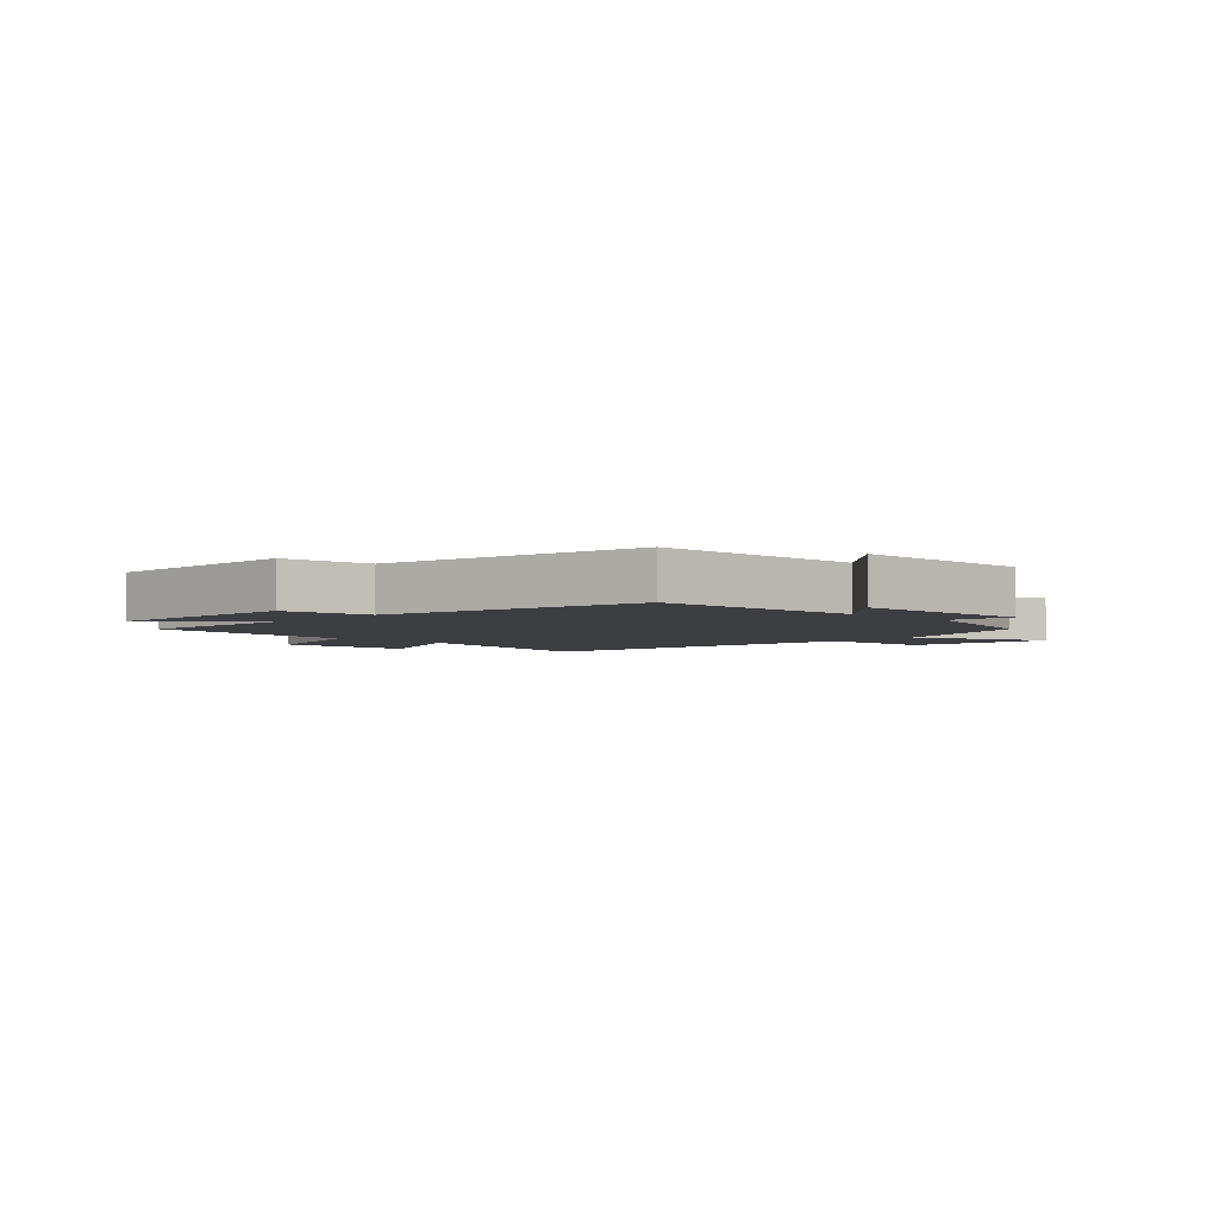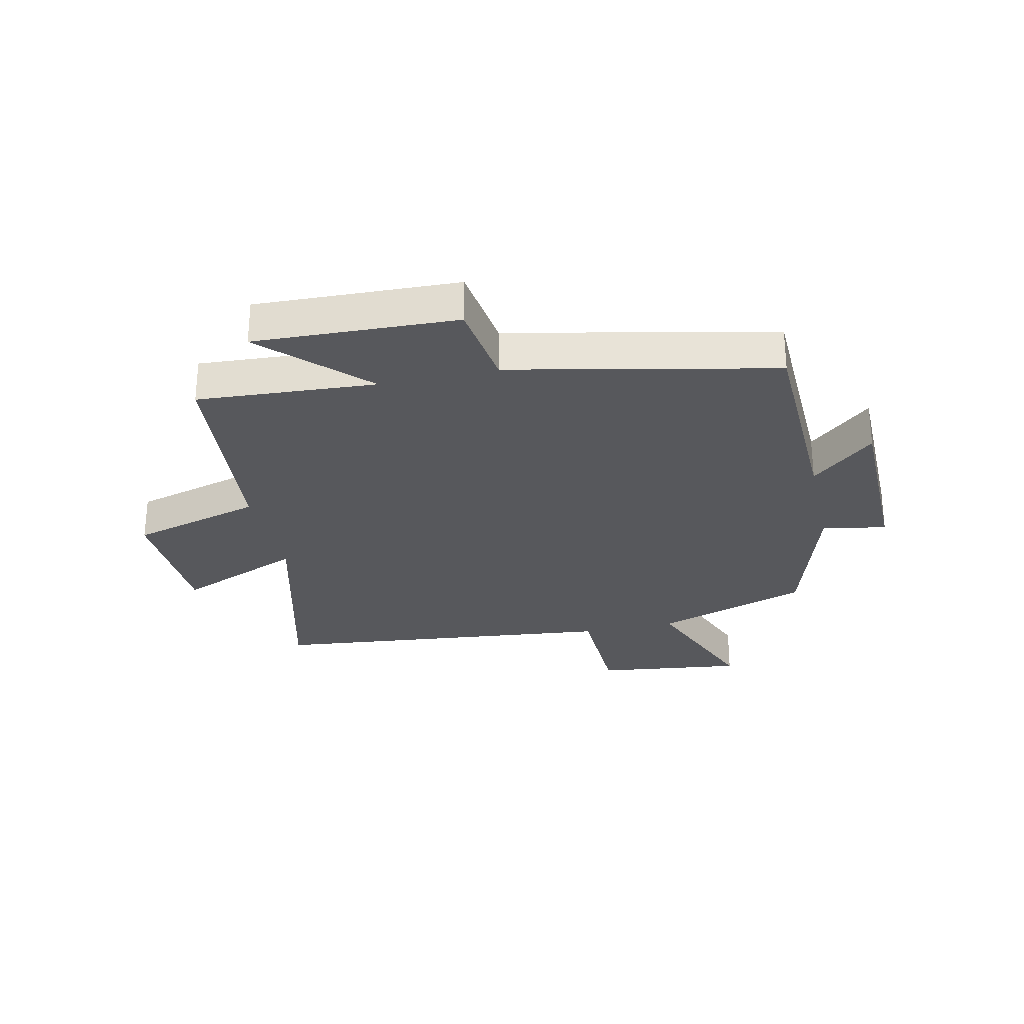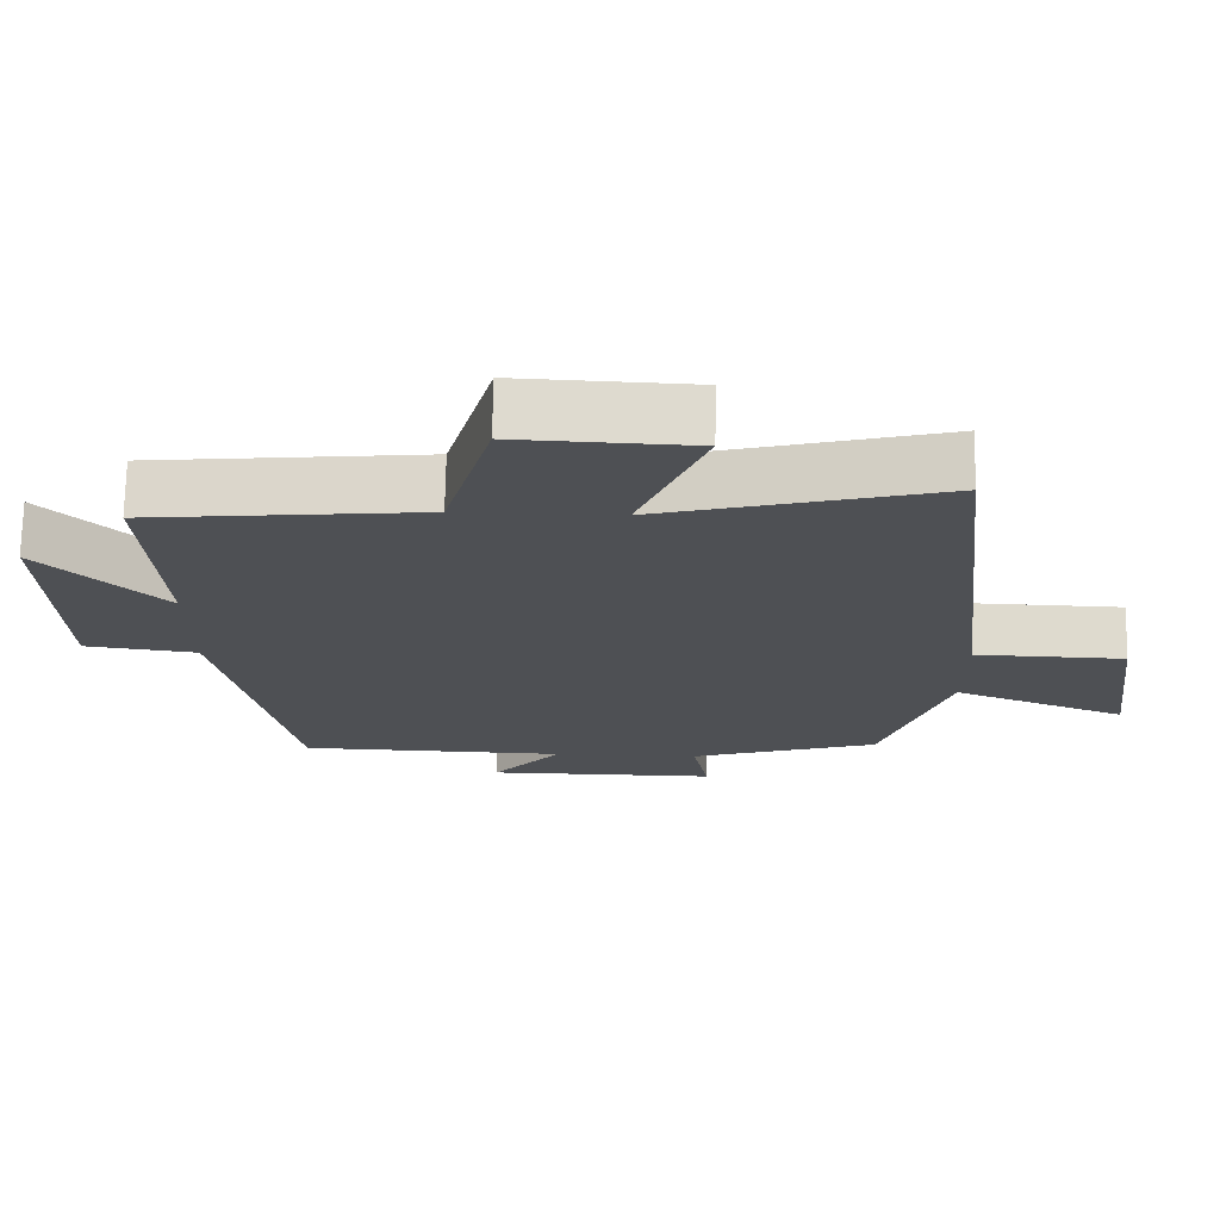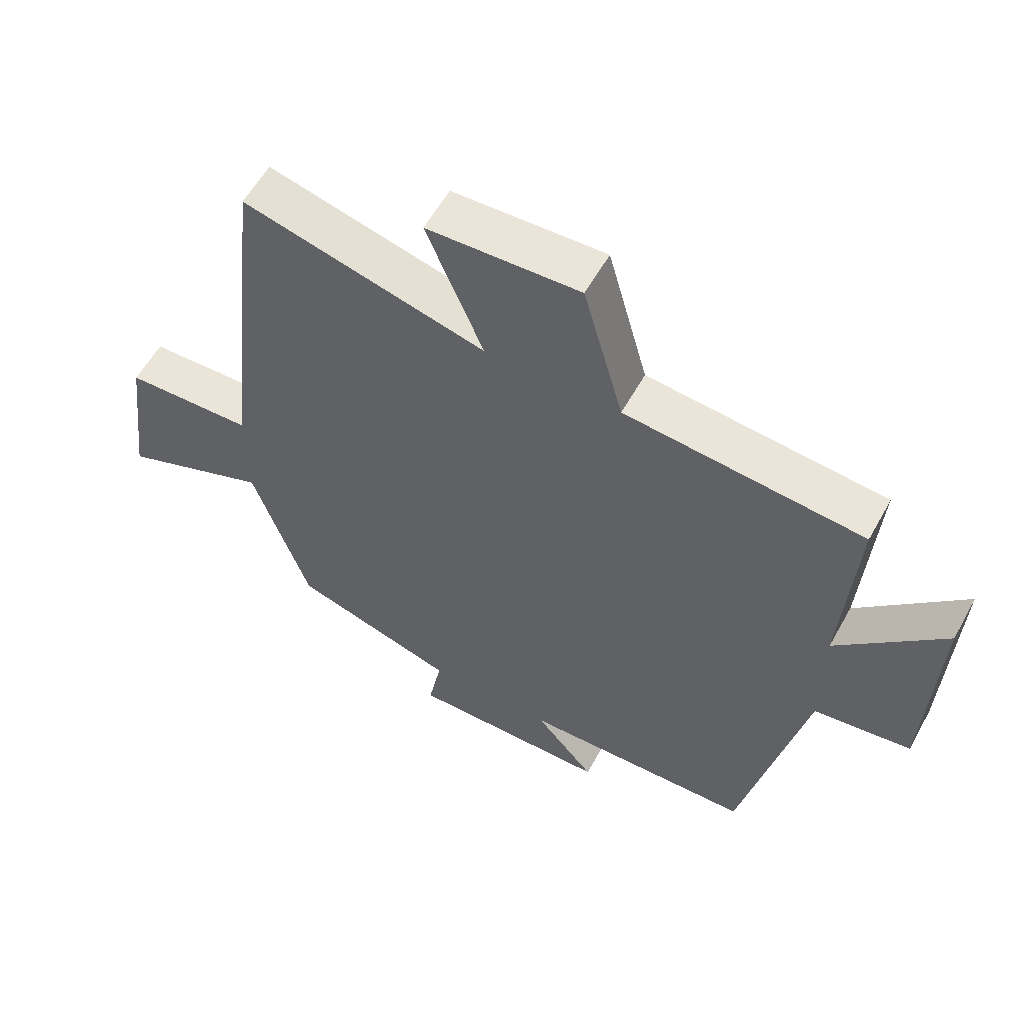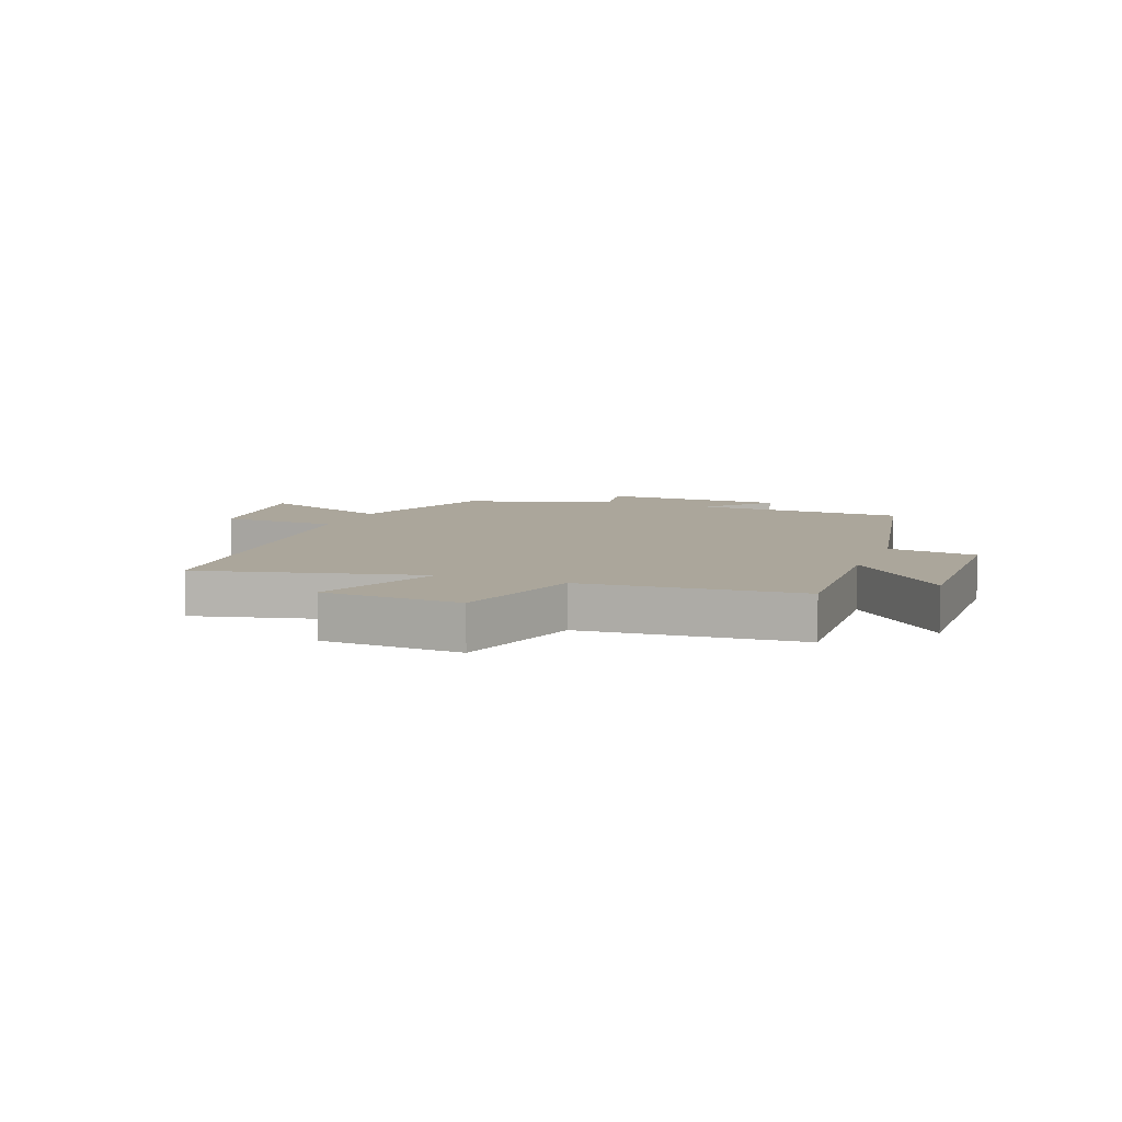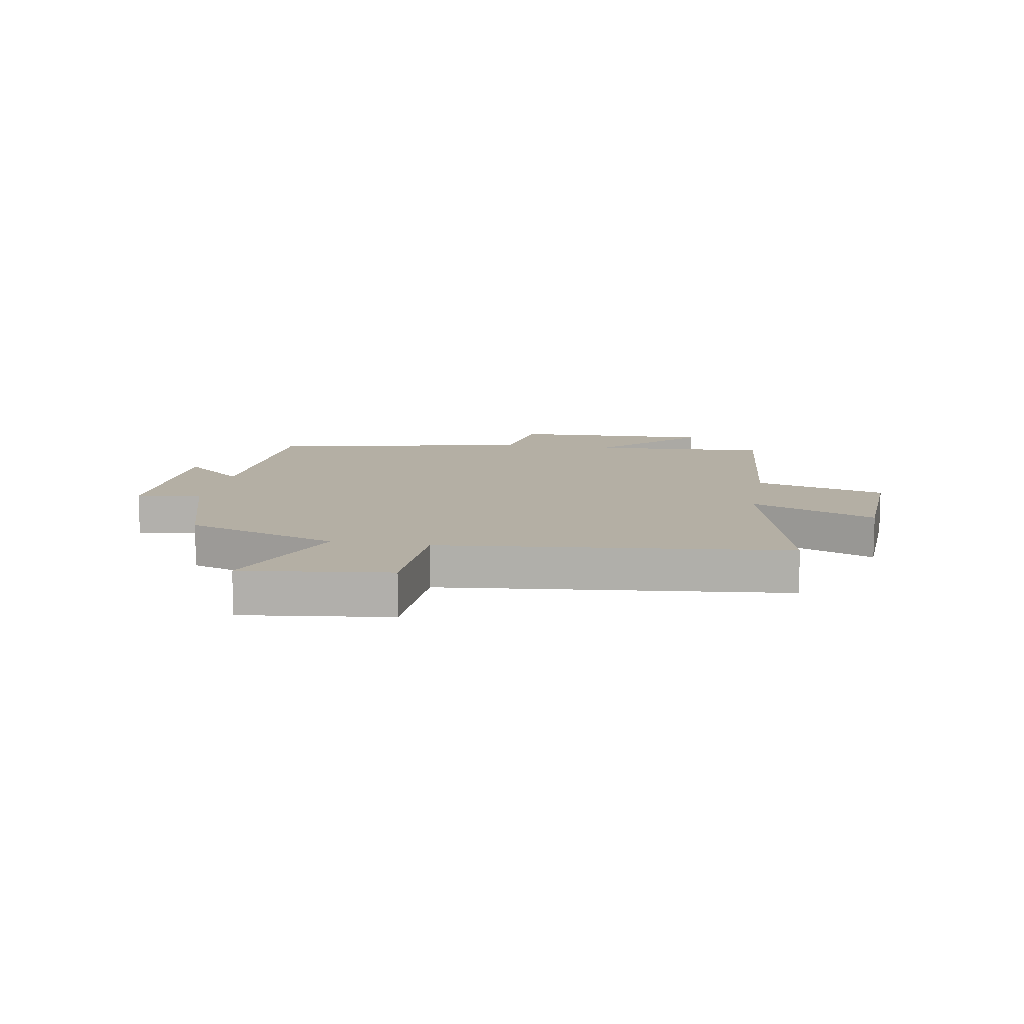
<metadata>
{"format":"obj","ext":"obj","renderer":"f3d","projection":"perspective","resolution":1024,"background":"white","views":[{"elev":-3.6,"azim":136.5,"up":"+Y"},{"elev":-28.4,"azim":102.7,"up":"+Y"},{"elev":71.5,"azim":-179.0,"up":"+Z"},{"elev":57.9,"azim":28.8,"up":"+Z"},{"elev":8.0,"azim":21.7,"up":"+Y"},{"elev":11.3,"azim":-79.9,"up":"+Y"}]}
</metadata>
<code>
v 0.52 0.07 0.464
v 0.5 0.07 0.159
v 0.665 0.07 0.323
v 0.651 0.07 -0.021
v 0.5 0.07 -0.041
v 0.403 0.07 -0.49
v 0.041 0.07 -0.5
v 0.134 0.07 -0.607
v -0.178 0.07 -0.609
v -0.157 0.07 -0.5
v -0.412 0.07 -0.422
v -0.5 0.07 -0.161
v -0.733 0.07 -0.253
v -0.701 0.07 -0.001
v -0.5 0.07 0.005
v -0.435 0.07 0.597
v -0.058 0.07 0.5
v -0.146 0.07 0.714
v 0.09 0.07 0.724
v 0.152 0.07 0.5
v 0.52 0 0.464
v 0.5 0 0.159
v 0.665 0 0.323
v 0.651 0 -0.021
v 0.5 0 -0.041
v 0.403 0 -0.49
v 0.041 0 -0.5
v 0.134 0 -0.607
v -0.178 0 -0.609
v -0.157 0 -0.5
v -0.412 0 -0.422
v -0.5 0 -0.161
v -0.733 0 -0.253
v -0.701 0 -0.001
v -0.5 0 0.005
v -0.435 0 0.597
v -0.058 0 0.5
v -0.146 0 0.714
v 0.09 0 0.724
v 0.152 0 0.5
f 17 18 19 20
f 17 20 1 2
f 15 16 17 2
f 12 13 14 15
f 12 15 2
f 11 12 2
f 10 11 2
f 7 8 9 10
f 7 10 2
f 6 7 2
f 5 6 2
f 2 3 4 5
f 40 39 38 37
f 22 21 40 37
f 22 37 36 35
f 35 34 33 32
f 22 35 32
f 22 32 31
f 22 31 30
f 30 29 28 27
f 22 30 27
f 22 27 26
f 22 26 25
f 25 24 23 22
f 1 21 22 2
f 2 22 23 3
f 3 23 24 4
f 4 24 25 5
f 5 25 26 6
f 6 26 27 7
f 7 27 28 8
f 8 28 29 9
f 9 29 30 10
f 10 30 31 11
f 11 31 32 12
f 12 32 33 13
f 13 33 34 14
f 14 34 35 15
f 15 35 36 16
f 16 36 37 17
f 17 37 38 18
f 18 38 39 19
f 19 39 40 20
f 20 40 21 1

</code>
